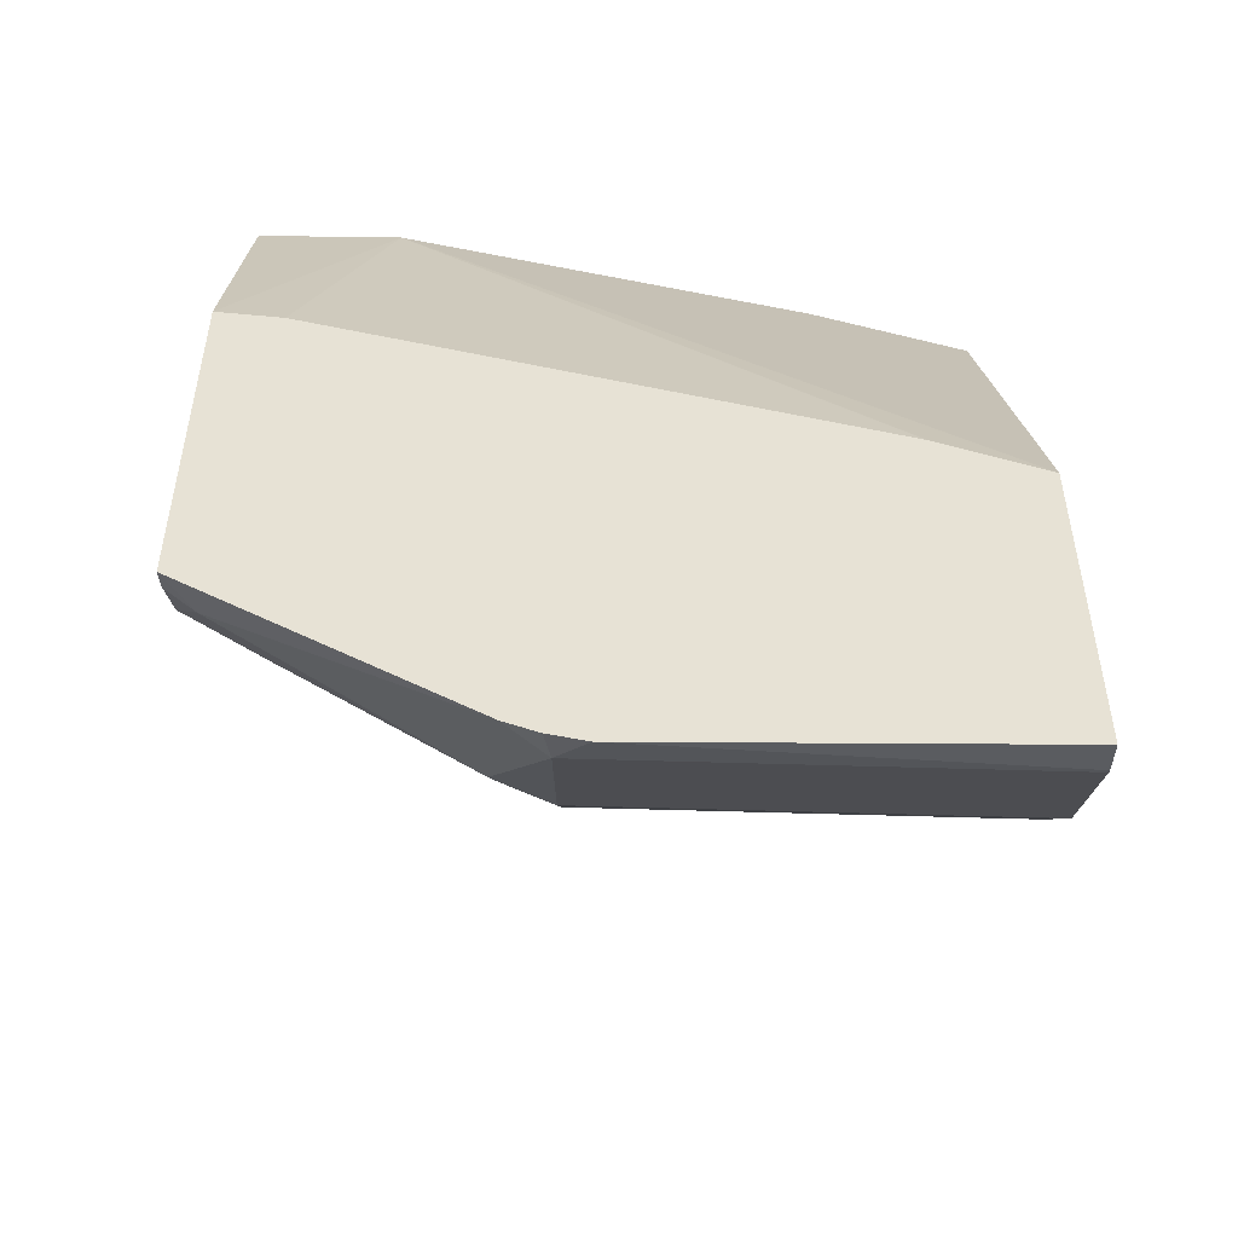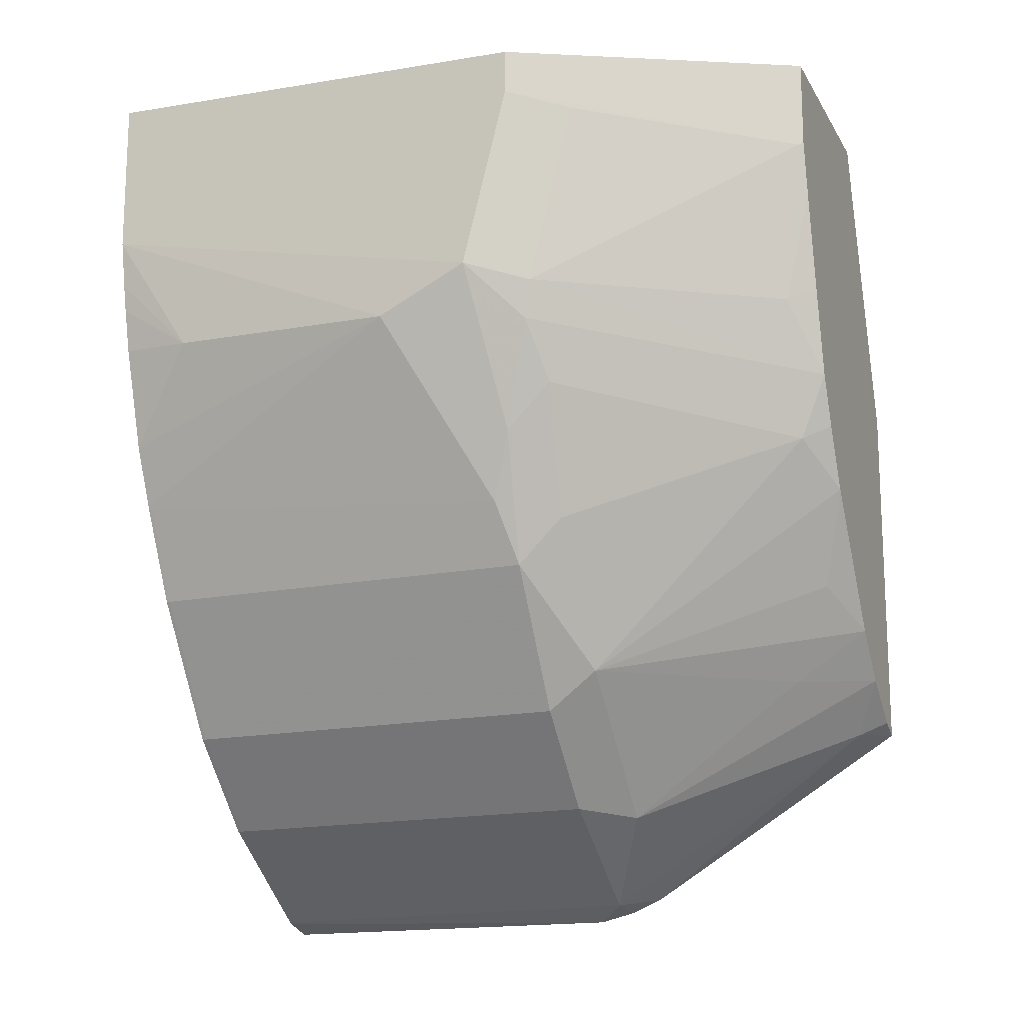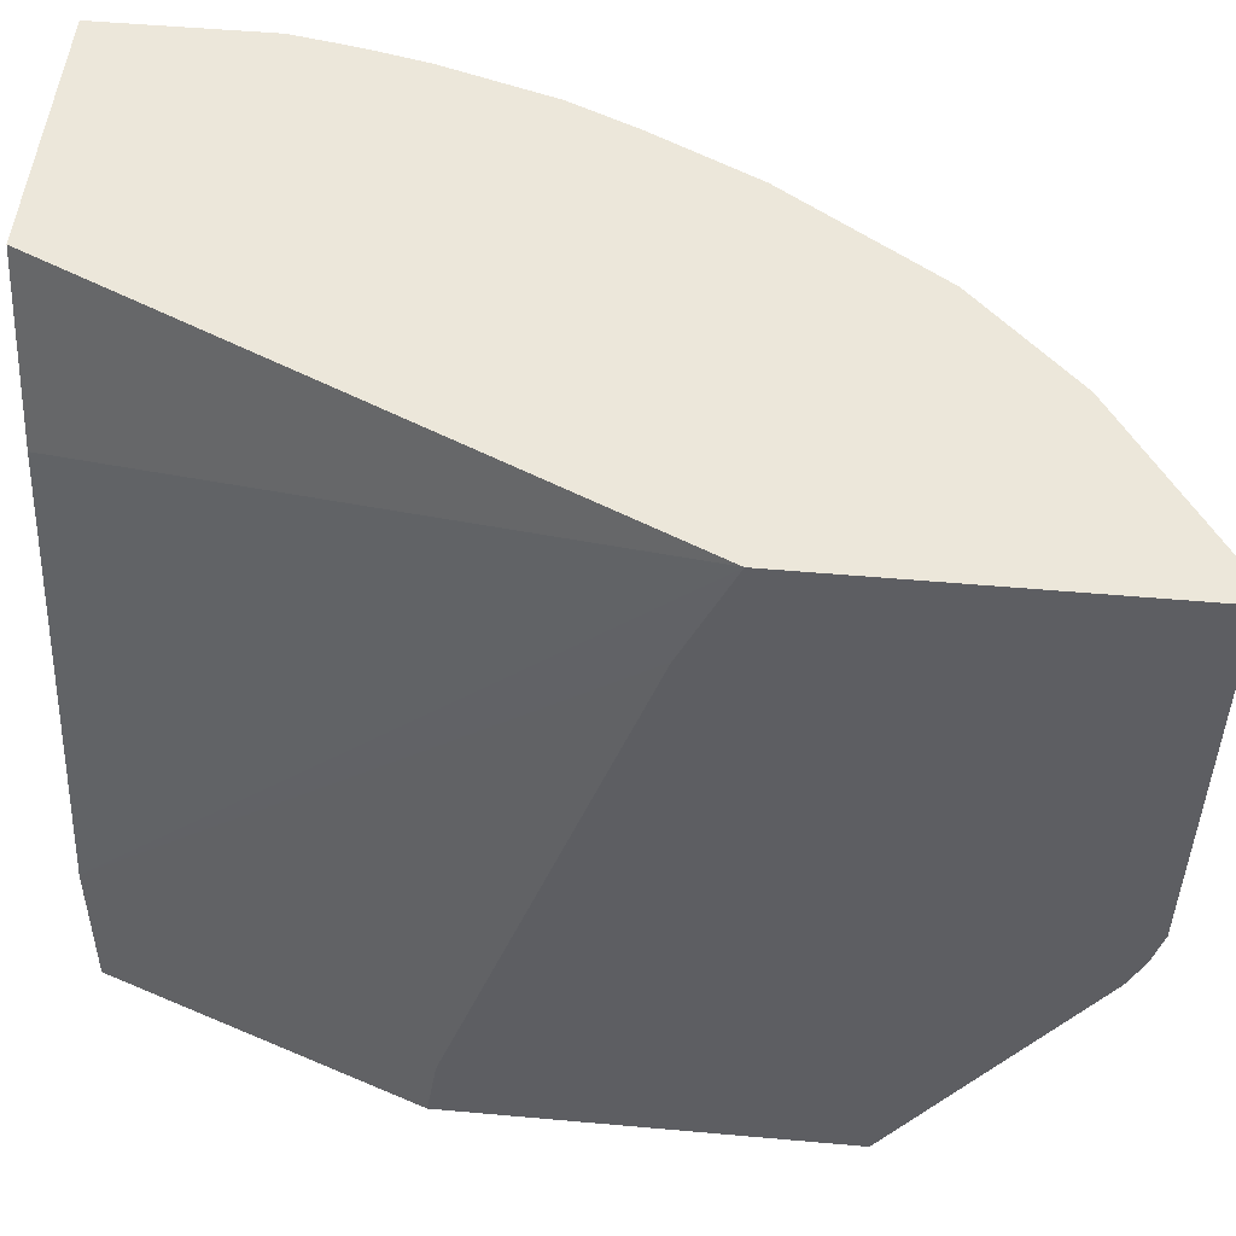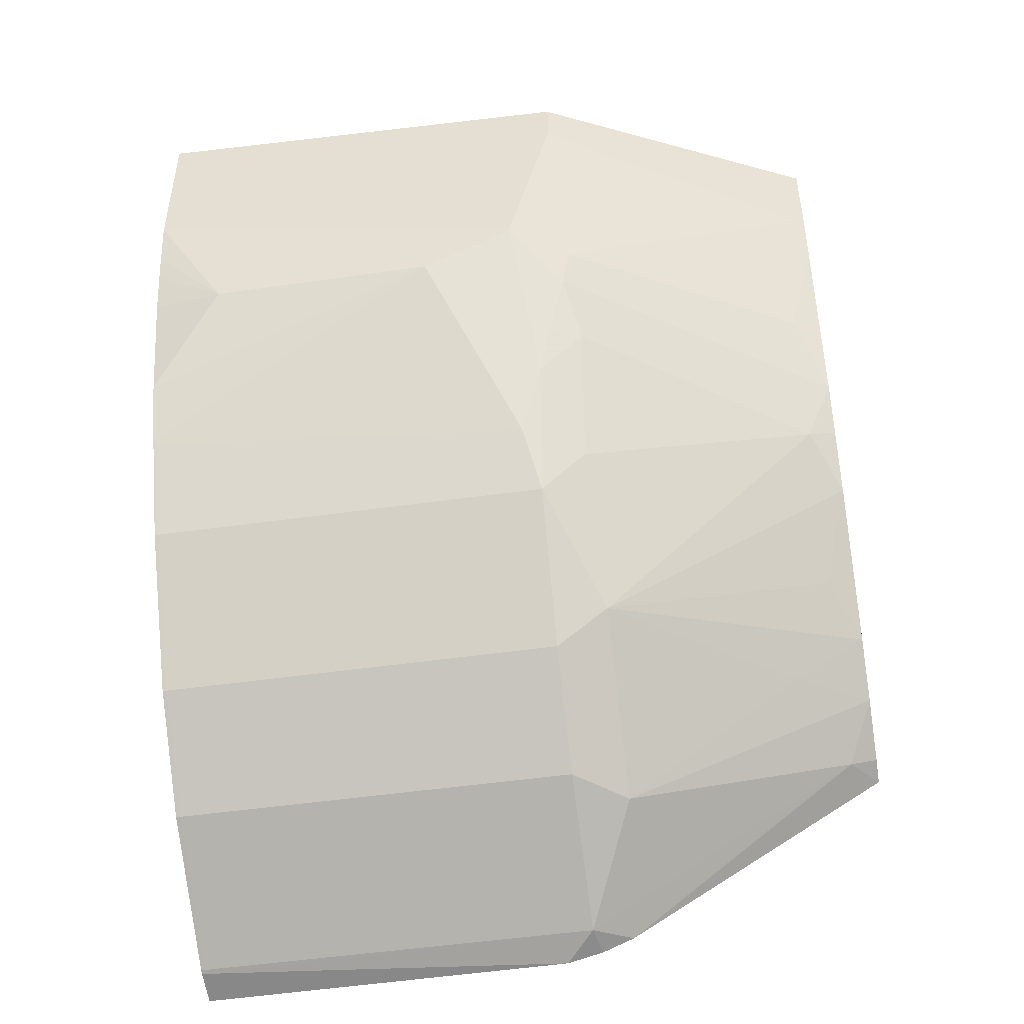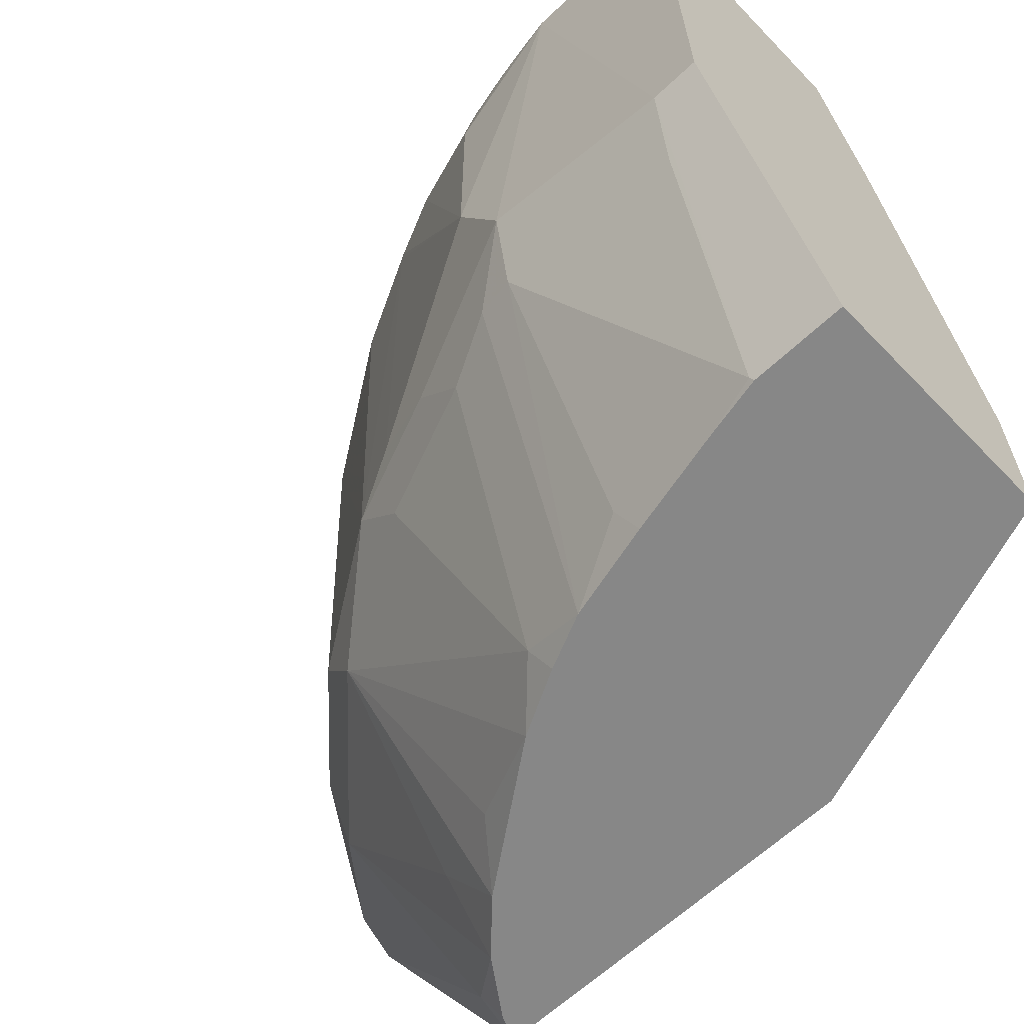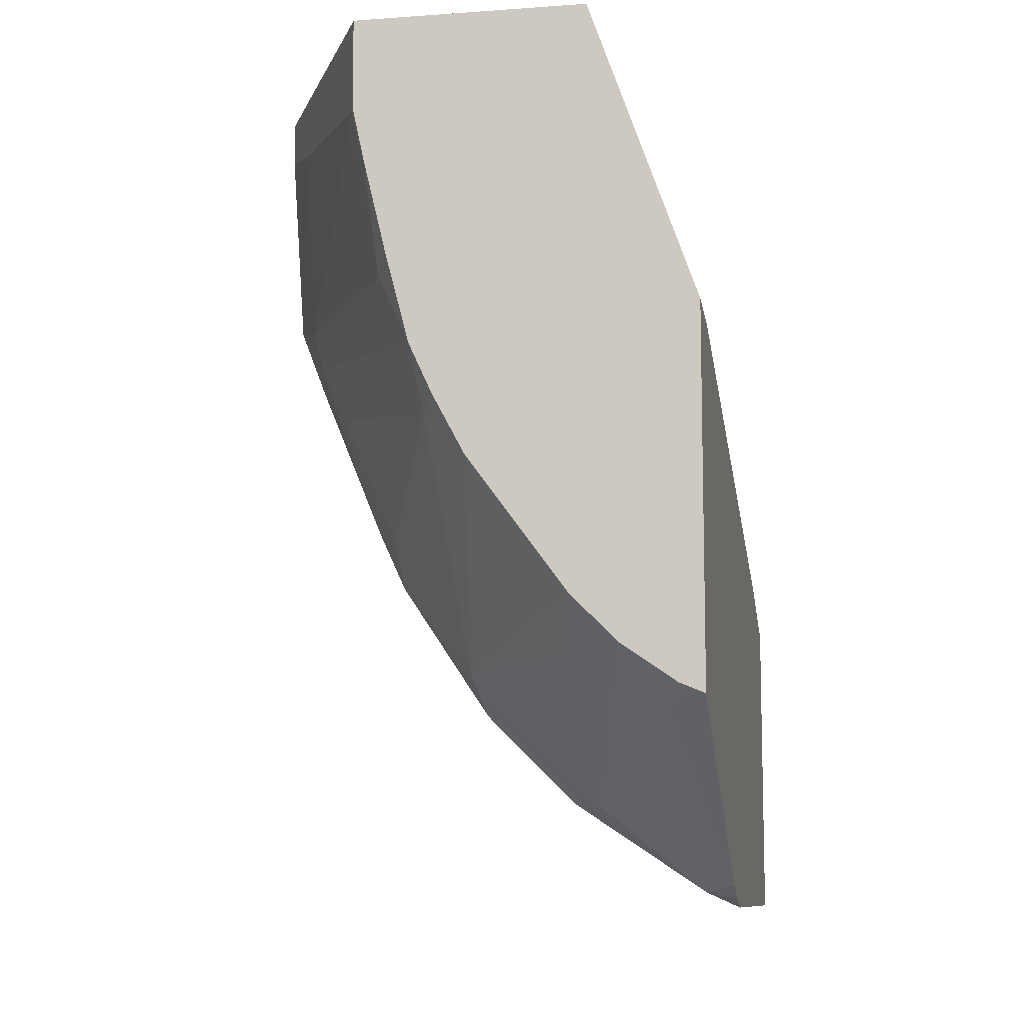
<metadata>
{"format":"obj","ext":"obj","renderer":"f3d","projection":"perspective","resolution":1024,"background":"white","views":[{"elev":-49.8,"azim":90.1,"up":"+Z"},{"elev":-15.4,"azim":-69.2,"up":"+Z"},{"elev":50.7,"azim":95.6,"up":"+Y"},{"elev":-47.4,"azim":-80.7,"up":"+Z"},{"elev":-62.4,"azim":-46.3,"up":"+Y"},{"elev":-9.4,"azim":10.5,"up":"+Z"}]}
</metadata>
<code>
v -0.3762 -0.3214 -0.5088
v -0.3951 -0.3214 -0.5009
v -0.4058 -0.2999 -0.5117
v -0.3762 -0.1118 -0.6411
v -0.3762 -0.3214 -0.2278
v -0.4368 -0.3214 -0.4721
v -0.4764 -0.1235 -0.5822
v -0.3999 -0.08233 -0.6469
v -0.3762 -0.08704 -0.6517
v -0.3762 -0.2709 -0.2357
v -0.4588 -0.2117 -0.0008005
v -0.4569 -0.3214 -0.0008005
v -0.4764 -0.2646 -0.4763
v -0.4721 -0.3214 -0.4368
v -0.5058 -0.08233 -0.5764
v -0.547 -0.1235 -0.5117
v -0.4058 0.2293 -0.6528
v -0.4029 0.2323 -0.6543
v -0.3762 -0.05886 -0.6588
v -0.3762 0.04665 -0.3414
v -0.5293 0.1058 -0.0008005
v -0.3762 0.1525 -0.3768
v -0.3764 0.1529 -0.3764
v -0.3762 0.2323 -0.412
v -0.3764 0.2323 -0.4118
v -0.6333 -0.3214 -0.0008005
v -0.5822 -0.1235 -0.4763
v -0.547 -0.3214 -0.3352
v -0.5117 -0.2999 -0.4057
v -0.5117 0.2293 -0.5822
v -0.5764 -0.08233 -0.5058
v -0.4058 0.2323 -0.6528
v -0.3762 0.2323 -0.6618
v -0.5646 0.2323 -0.0008005
v -0.6348 -0.3184 -0.0008005
v -0.6333 -0.3214 -0.06873
v -0.5822 -0.2999 -0.3
v -0.6469 -0.08233 -0.3999
v -0.5715 -0.3214 -0.2893
v -0.5117 0.2323 -0.5822
v -0.5822 0.2293 -0.5117
v -0.7513 0.2323 -0.0008005
v -0.7406 -0.1067 -0.0008005
v -0.6352 -0.3176 -0.07061
v -0.6245 -0.3214 -0.1097
v -0.6469 -0.1176 -0.3646
v -0.5892 -0.3214 -0.2508
v -0.6881 -0.1235 -0.2647
v -0.6881 -0.08818 -0.3
v -0.6705 -0.07057 -0.3528
v -0.6881 0.2293 -0.3352
v -0.6528 0.2293 -0.4057
v -0.5822 0.2323 -0.5117
v -0.7513 0.2323 -0.1206
v -0.741 -0.1058 -0.0008005
v -0.741 -0.1058 -0.03535
v -0.7175 -0.1529 -0.04706
v -0.7175 -0.1176 -0.1882
v -0.6175 -0.2999 -0.1941
v -0.6068 -0.3214 -0.1834
v -0.7116 -0.1117 -0.2177
v -0.7057 -0.03534 -0.2823
v -0.741 -0.07057 -0.1765
v -0.741 -5.74e-06 -0.2118
v -0.6896 0.2323 -0.3323
v -0.6543 0.2323 -0.4029
v -0.6528 0.2323 -0.4057
v -0.7451 0.2323 -0.1559
v -0.741 0.1764 -0.2118
v -0.7099 0.2323 -0.2864
v -0.741 0.2323 -0.1765
v -0.7335 0.2323 -0.2092
f 35 44 36
f 36 44 45
f 37 46 38
f 37 39 47
f 37 47 48
f 37 48 46
f 38 49 50
f 38 48 49
f 38 51 52
f 38 52 41
f 41 67 53
f 35 43 44
f 41 52 67
f 38 46 48
f 31 38 41
f 21 25 34
f 30 41 53
f 18 68 54
f 42 54 56
f 18 54 42
f 18 42 34
f 18 34 25
f 18 25 24
f 30 53 40
f 18 24 33
f 26 35 36
f 27 29 28
f 27 28 37
f 27 37 38
f 27 38 31
f 28 39 37
f 22 24 23
f 42 56 55
f 54 69 64
f 43 56 44
f 52 66 67
f 54 68 69
f 54 64 63
f 54 63 56
f 56 63 58
f 56 58 57
f 51 66 52
f 58 63 61
f 64 69 70
f 64 70 65
f 68 71 69
f 69 71 72
f 69 72 70
f 18 71 68
f 62 63 64
f 43 55 56
f 51 65 66
f 51 62 64
f 44 56 57
f 44 57 58
f 44 58 59
f 44 59 45
f 45 59 60
f 47 60 59
f 51 64 65
f 47 59 58
f 47 61 48
f 48 61 49
f 49 62 50
f 49 61 63
f 49 63 62
f 50 62 51
f 47 58 61
f 18 72 71
f 38 50 51
f 18 65 70
f 1 14 6
f 1 6 2
f 2 6 3
f 3 6 7
f 3 7 8
f 3 8 4
f 1 39 28
f 4 8 9
f 5 11 12
f 6 13 7
f 6 14 13
f 7 15 8
f 7 13 16
f 7 16 15
f 5 10 11
f 8 17 18
f 1 47 39
f 1 45 60
f 1 2 3
f 1 3 4
f 1 4 9
f 1 9 19
f 1 19 33
f 1 33 24
f 1 60 47
f 1 24 22
f 1 20 10
f 1 10 5
f 1 5 12
f 1 12 26
f 1 26 36
f 1 36 45
f 1 22 20
f 8 18 19
f 1 28 14
f 8 15 17
f 15 30 17
f 15 16 31
f 15 31 41
f 15 41 30
f 16 27 31
f 17 32 18
f 14 29 27
f 17 30 40
f 18 33 19
f 18 32 40
f 18 40 53
f 18 53 67
f 18 67 66
f 8 19 9
f 17 40 32
f 14 28 29
f 18 66 65
f 13 14 27
f 13 27 16
f 11 21 34
f 11 34 42
f 18 70 72
f 11 42 55
f 11 55 43
f 11 43 35
f 10 20 11
f 11 26 12
f 11 20 22
f 11 22 23
f 11 23 24
f 11 24 25
f 11 25 21
f 11 35 26

</code>
